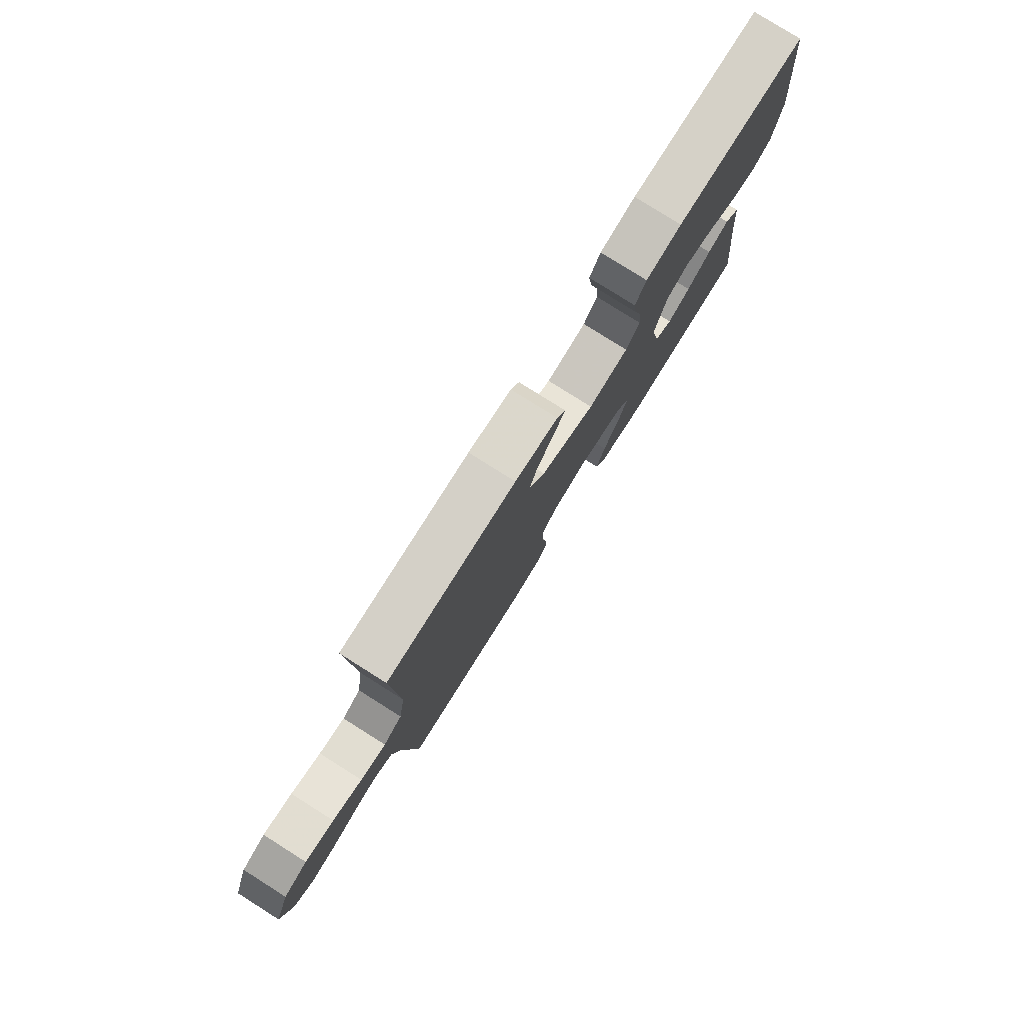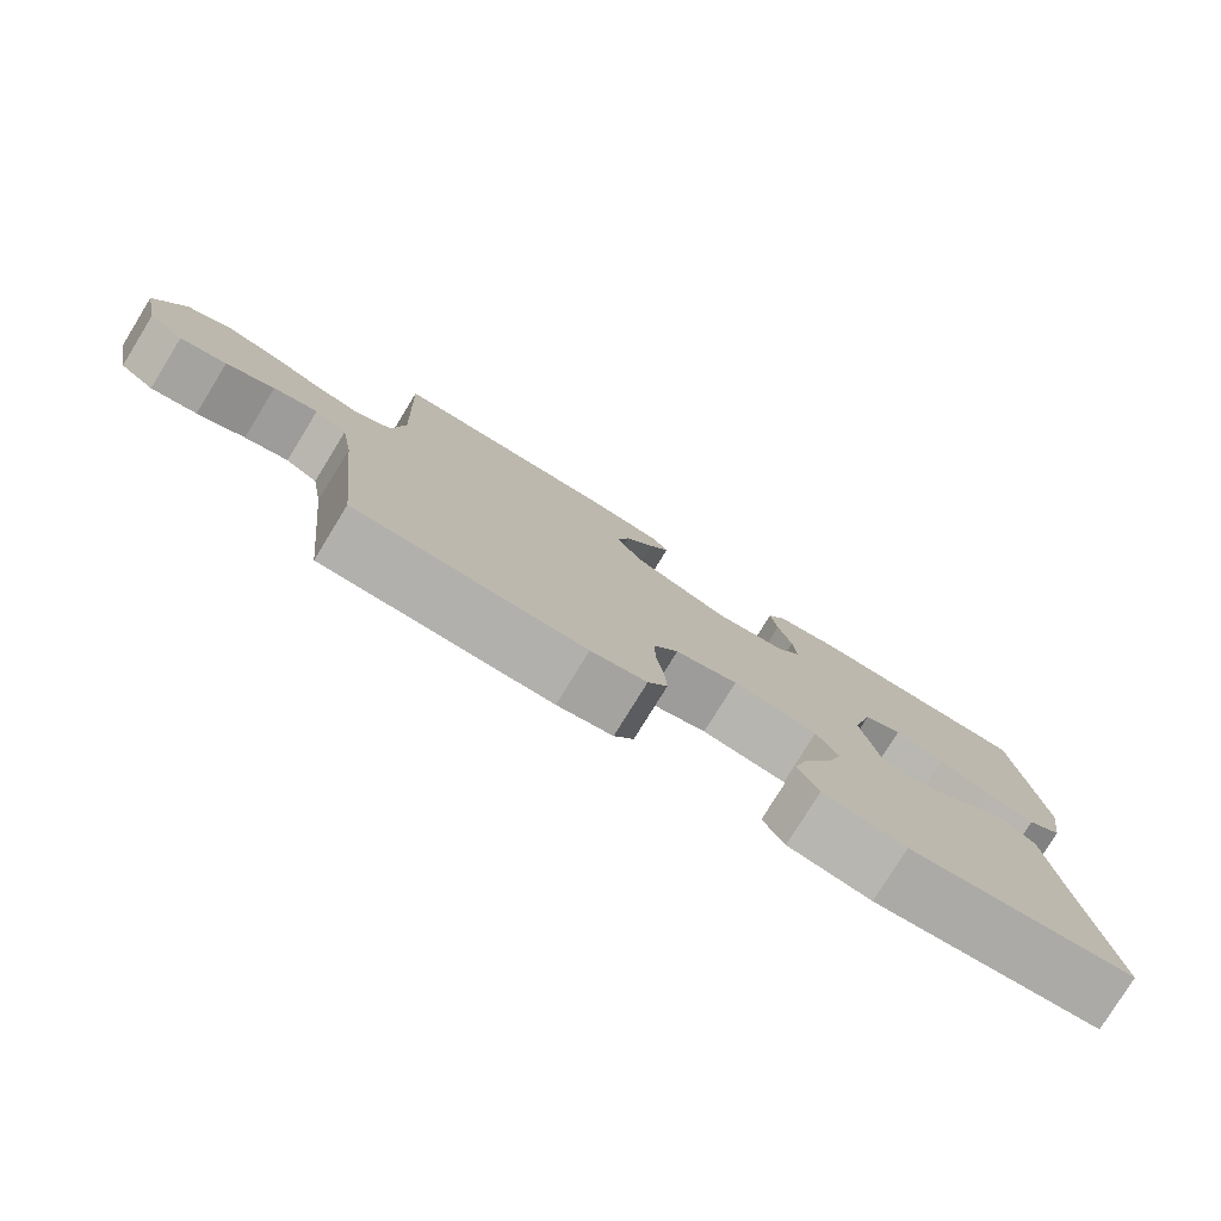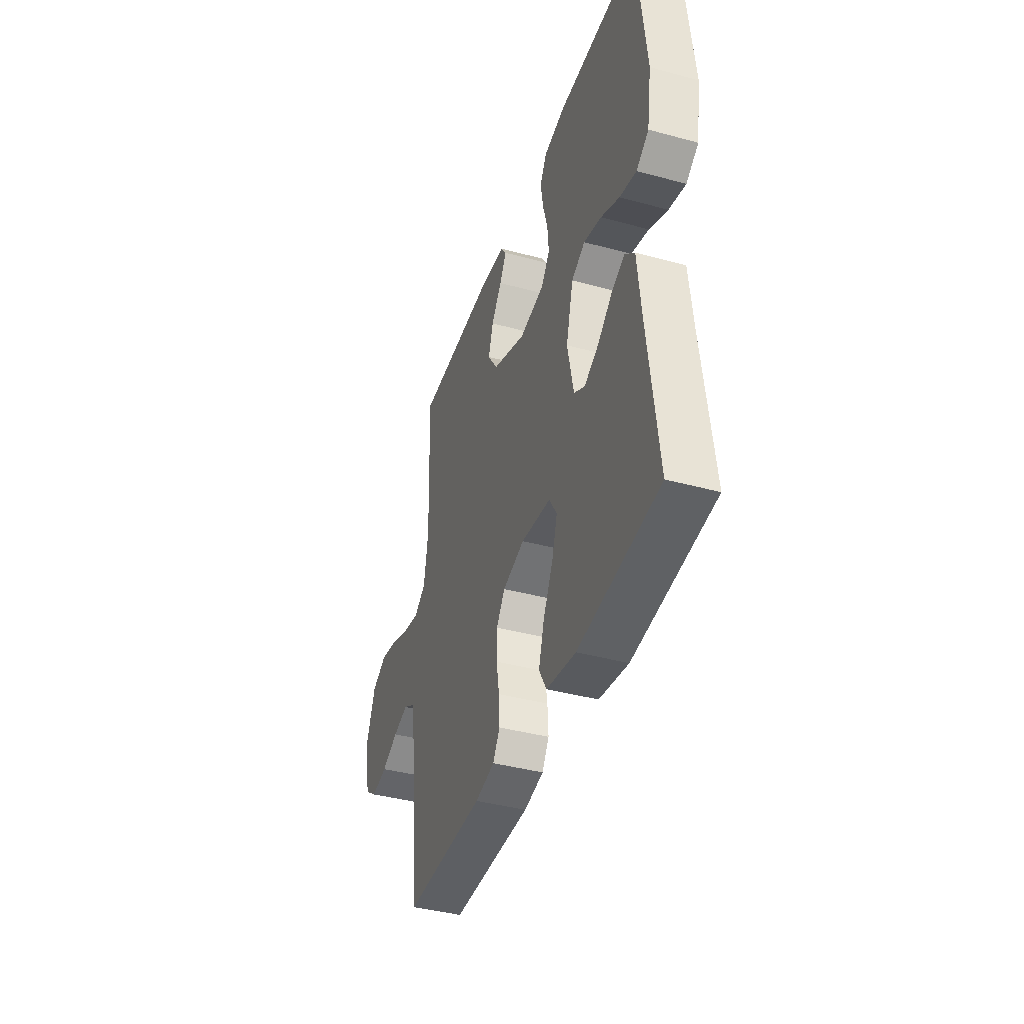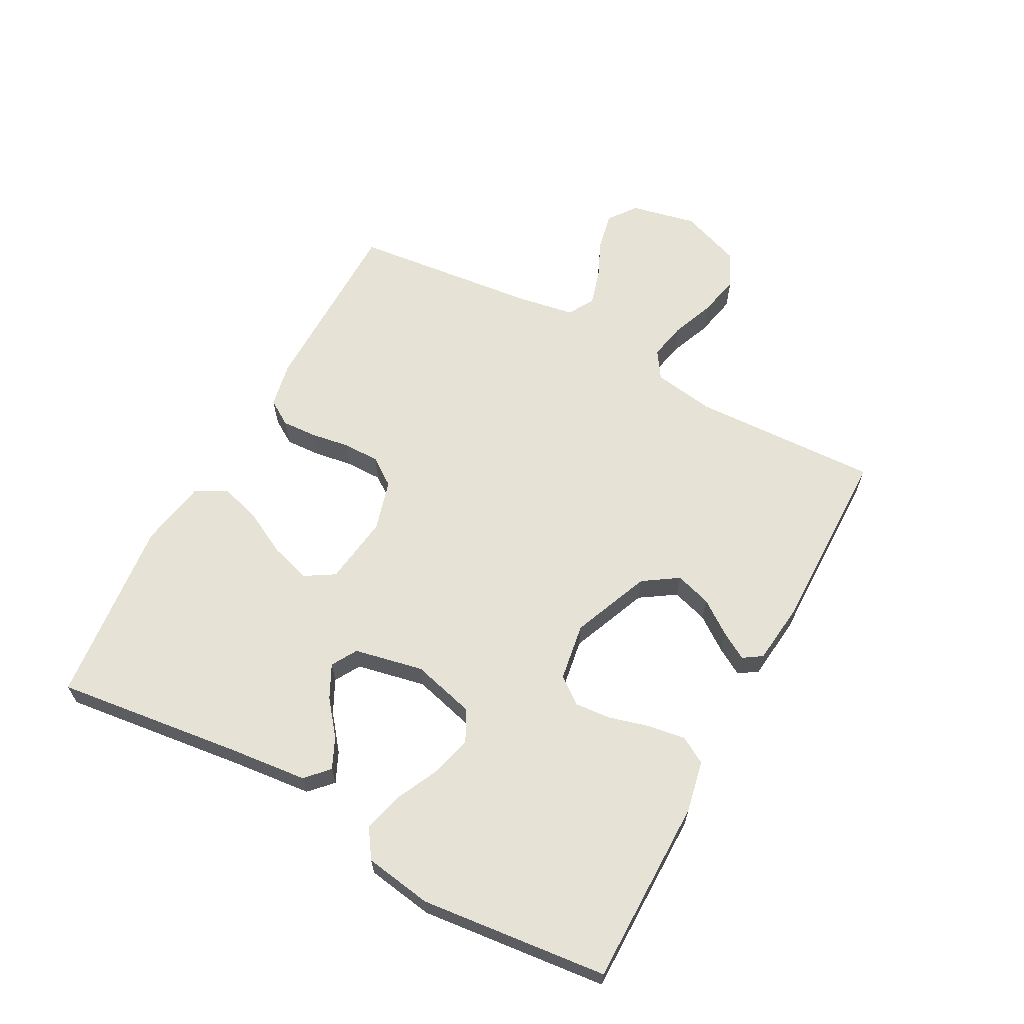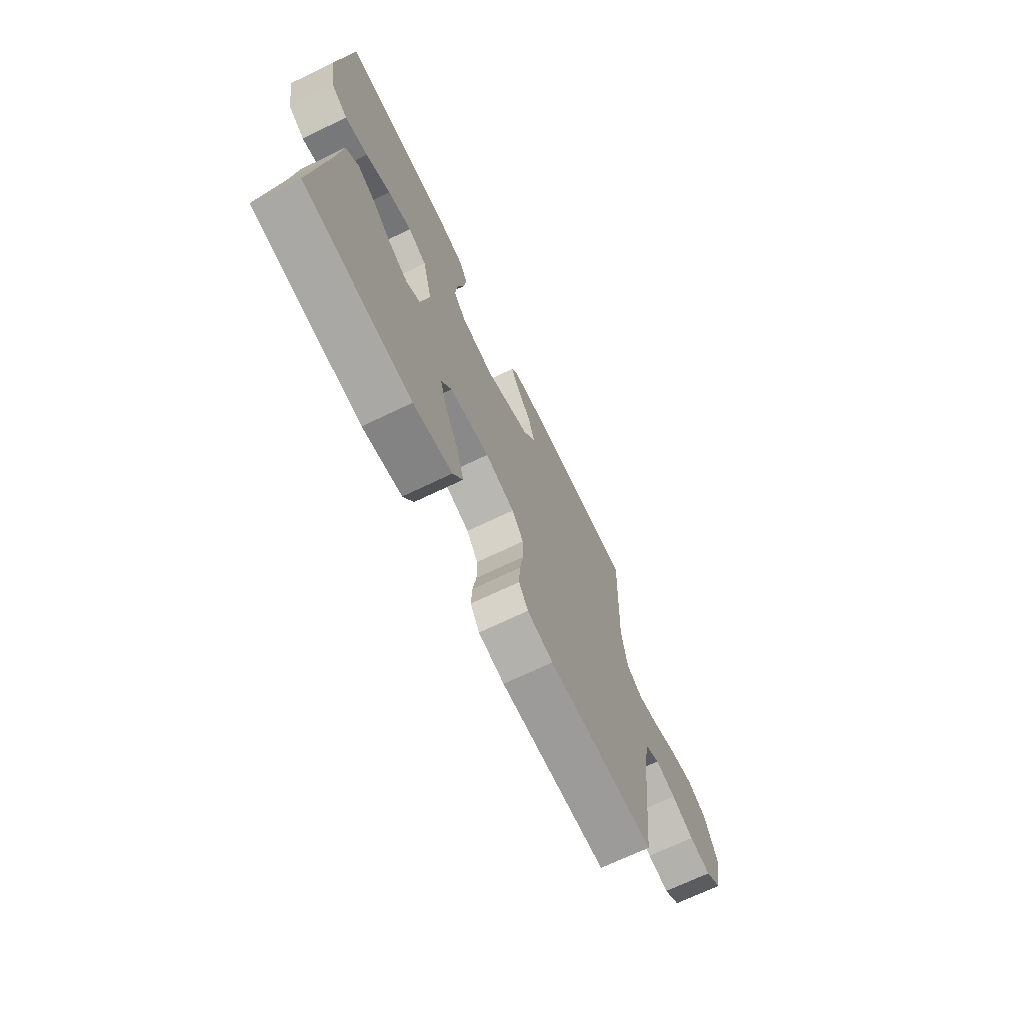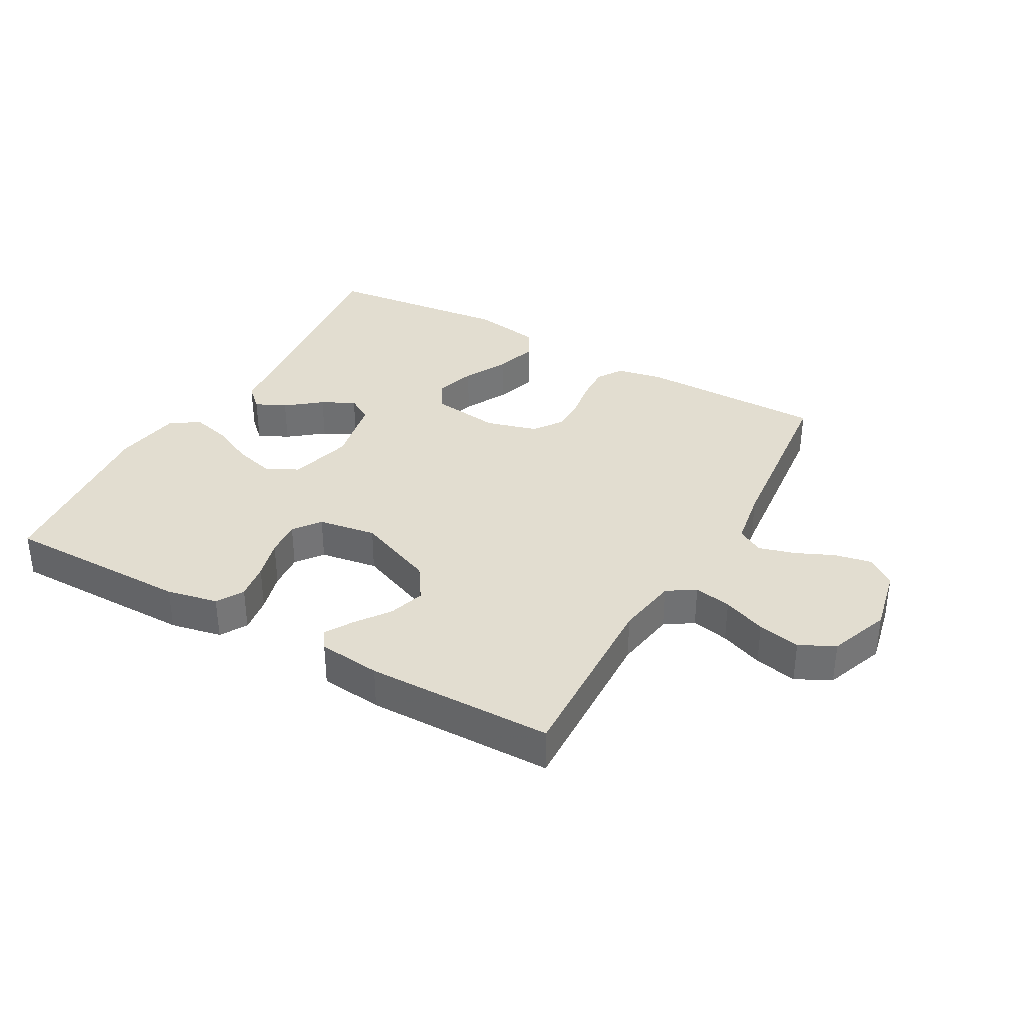
<metadata>
{"format":"obj","ext":"obj","renderer":"f3d","projection":"perspective","resolution":1024,"background":"white","views":[{"elev":79.3,"azim":122.2,"up":"+Z"},{"elev":-78.6,"azim":148.4,"up":"+Z"},{"elev":-40.3,"azim":-108.4,"up":"+Z"},{"elev":63.4,"azim":-61.6,"up":"+Y"},{"elev":-69.8,"azim":-64.3,"up":"+Z"},{"elev":35.2,"azim":29.4,"up":"+Y"}]}
</metadata>
<code>
v 0.5 0.07 -0.5
v 0.2 0.07 -0.501
v 0.127 0.07 -0.486
v 0.101 0.07 -0.445
v 0.104 0.07 -0.388
v 0.114 0.07 -0.326
v 0.114 0.07 -0.267
v 0.082 0.07 -0.222
v 0 0.07 -0.199
v -0.111 0.07 -0.214
v -0.14 0.07 -0.261
v -0.12 0.07 -0.326
v -0.083 0.07 -0.397
v -0.063 0.07 -0.464
v -0.091 0.07 -0.513
v -0.2 0.07 -0.532
v -0.5 0.07 -0.5
v -0.463 0.07 -0.2
v -0.45 0.07 -0.075
v -0.414 0.07 -0.041
v -0.365 0.07 -0.064
v -0.31 0.07 -0.108
v -0.257 0.07 -0.135
v -0.216 0.07 -0.111
v -0.193 0.07 0
v -0.22 0.07 0.102
v -0.271 0.07 0.128
v -0.337 0.07 0.11
v -0.406 0.07 0.077
v -0.469 0.07 0.061
v -0.515 0.07 0.092
v -0.532 0.07 0.2
v -0.5 0.07 0.5
v -0.2 0.07 0.5
v -0.118 0.07 0.483
v -0.093 0.07 0.44
v -0.102 0.07 0.381
v -0.12 0.07 0.316
v -0.125 0.07 0.258
v -0.093 0.07 0.215
v 0 0.07 0.2
v 0.126 0.07 0.251
v 0.163 0.07 0.307
v 0.145 0.07 0.365
v 0.106 0.07 0.419
v 0.08 0.07 0.463
v 0.1 0.07 0.493
v 0.2 0.07 0.504
v 0.5 0.07 0.5
v 0.488 0.07 0.2
v 0.504 0.07 0.101
v 0.548 0.07 0.072
v 0.608 0.07 0.084
v 0.677 0.07 0.111
v 0.745 0.07 0.125
v 0.801 0.07 0.097
v 0.837 0.07 0
v 0.814 0.07 -0.106
v 0.769 0.07 -0.139
v 0.709 0.07 -0.127
v 0.647 0.07 -0.099
v 0.59 0.07 -0.083
v 0.548 0.07 -0.107
v 0.532 0.07 -0.2
v 0.5 0 -0.5
v 0.2 0 -0.501
v 0.127 0 -0.486
v 0.101 0 -0.445
v 0.104 0 -0.388
v 0.114 0 -0.326
v 0.114 0 -0.267
v 0.082 0 -0.222
v 0 0 -0.199
v -0.111 0 -0.214
v -0.14 0 -0.261
v -0.12 0 -0.326
v -0.083 0 -0.397
v -0.063 0 -0.464
v -0.091 0 -0.513
v -0.2 0 -0.532
v -0.5 0 -0.5
v -0.463 0 -0.2
v -0.45 0 -0.075
v -0.414 0 -0.041
v -0.365 0 -0.064
v -0.31 0 -0.108
v -0.257 0 -0.135
v -0.216 0 -0.111
v -0.193 0 0
v -0.22 0 0.102
v -0.271 0 0.128
v -0.337 0 0.11
v -0.406 0 0.077
v -0.469 0 0.061
v -0.515 0 0.092
v -0.532 0 0.2
v -0.5 0 0.5
v -0.2 0 0.5
v -0.118 0 0.483
v -0.093 0 0.44
v -0.102 0 0.381
v -0.12 0 0.316
v -0.125 0 0.258
v -0.093 0 0.215
v 0 0 0.2
v 0.126 0 0.251
v 0.163 0 0.307
v 0.145 0 0.365
v 0.106 0 0.419
v 0.08 0 0.463
v 0.1 0 0.493
v 0.2 0 0.504
v 0.5 0 0.5
v 0.488 0 0.2
v 0.504 0 0.101
v 0.548 0 0.072
v 0.608 0 0.084
v 0.677 0 0.111
v 0.745 0 0.125
v 0.801 0 0.097
v 0.837 0 0
v 0.814 0 -0.106
v 0.769 0 -0.139
v 0.709 0 -0.127
v 0.647 0 -0.099
v 0.59 0 -0.083
v 0.548 0 -0.107
v 0.532 0 -0.2
f 59 60 61
f 58 59 61
f 57 58 61
f 56 57 61
f 55 56 61
f 54 55 61
f 53 54 61
f 52 53 61 62
f 51 52 62 63
f 48 49 50
f 47 48 50
f 46 47 50
f 45 46 50
f 44 45 50
f 43 44 50 51
f 51 63 64
f 43 51 64
f 42 43 64
f 36 37 38
f 35 36 38
f 34 35 38
f 33 34 38
f 32 33 38
f 31 32 38
f 30 31 38
f 29 30 38
f 28 29 38
f 27 28 38 39
f 26 27 39 40
f 20 21 22
f 19 20 22
f 18 19 22
f 18 22 23
f 17 18 23
f 16 17 23
f 15 16 23
f 14 15 23
f 13 14 23
f 12 13 23
f 11 12 23 24
f 4 5 6
f 3 4 6
f 2 3 6
f 1 2 6
f 64 1 6
f 64 6 7
f 64 7 8
f 42 64 8
f 41 42 8
f 41 8 9
f 40 41 9
f 26 40 9
f 25 26 9
f 10 11 24 25
f 9 10 25
f 125 124 123
f 125 123 122
f 125 122 121
f 125 121 120
f 125 120 119
f 125 119 118
f 125 118 117
f 126 125 117 116
f 127 126 116 115
f 114 113 112
f 114 112 111
f 114 111 110
f 114 110 109
f 114 109 108
f 115 114 108 107
f 128 127 115
f 128 115 107
f 128 107 106
f 102 101 100
f 102 100 99
f 102 99 98
f 102 98 97
f 102 97 96
f 102 96 95
f 102 95 94
f 102 94 93
f 102 93 92
f 103 102 92 91
f 104 103 91 90
f 86 85 84
f 86 84 83
f 86 83 82
f 87 86 82
f 87 82 81
f 87 81 80
f 87 80 79
f 87 79 78
f 87 78 77
f 87 77 76
f 88 87 76 75
f 70 69 68
f 70 68 67
f 70 67 66
f 70 66 65
f 70 65 128
f 71 70 128
f 72 71 128
f 72 128 106
f 72 106 105
f 73 72 105
f 73 105 104
f 73 104 90
f 73 90 89
f 89 88 75 74
f 89 74 73
f 1 65 66 2
f 2 66 67 3
f 3 67 68 4
f 4 68 69 5
f 5 69 70 6
f 6 70 71 7
f 7 71 72 8
f 8 72 73 9
f 9 73 74 10
f 10 74 75 11
f 11 75 76 12
f 12 76 77 13
f 13 77 78 14
f 14 78 79 15
f 15 79 80 16
f 16 80 81 17
f 17 81 82 18
f 18 82 83 19
f 19 83 84 20
f 20 84 85 21
f 21 85 86 22
f 22 86 87 23
f 23 87 88 24
f 24 88 89 25
f 25 89 90 26
f 26 90 91 27
f 27 91 92 28
f 28 92 93 29
f 29 93 94 30
f 30 94 95 31
f 31 95 96 32
f 32 96 97 33
f 33 97 98 34
f 34 98 99 35
f 35 99 100 36
f 36 100 101 37
f 37 101 102 38
f 38 102 103 39
f 39 103 104 40
f 40 104 105 41
f 41 105 106 42
f 42 106 107 43
f 43 107 108 44
f 44 108 109 45
f 45 109 110 46
f 46 110 111 47
f 47 111 112 48
f 48 112 113 49
f 49 113 114 50
f 50 114 115 51
f 51 115 116 52
f 52 116 117 53
f 53 117 118 54
f 54 118 119 55
f 55 119 120 56
f 56 120 121 57
f 57 121 122 58
f 58 122 123 59
f 59 123 124 60
f 60 124 125 61
f 61 125 126 62
f 62 126 127 63
f 63 127 128 64
f 64 128 65 1

</code>
